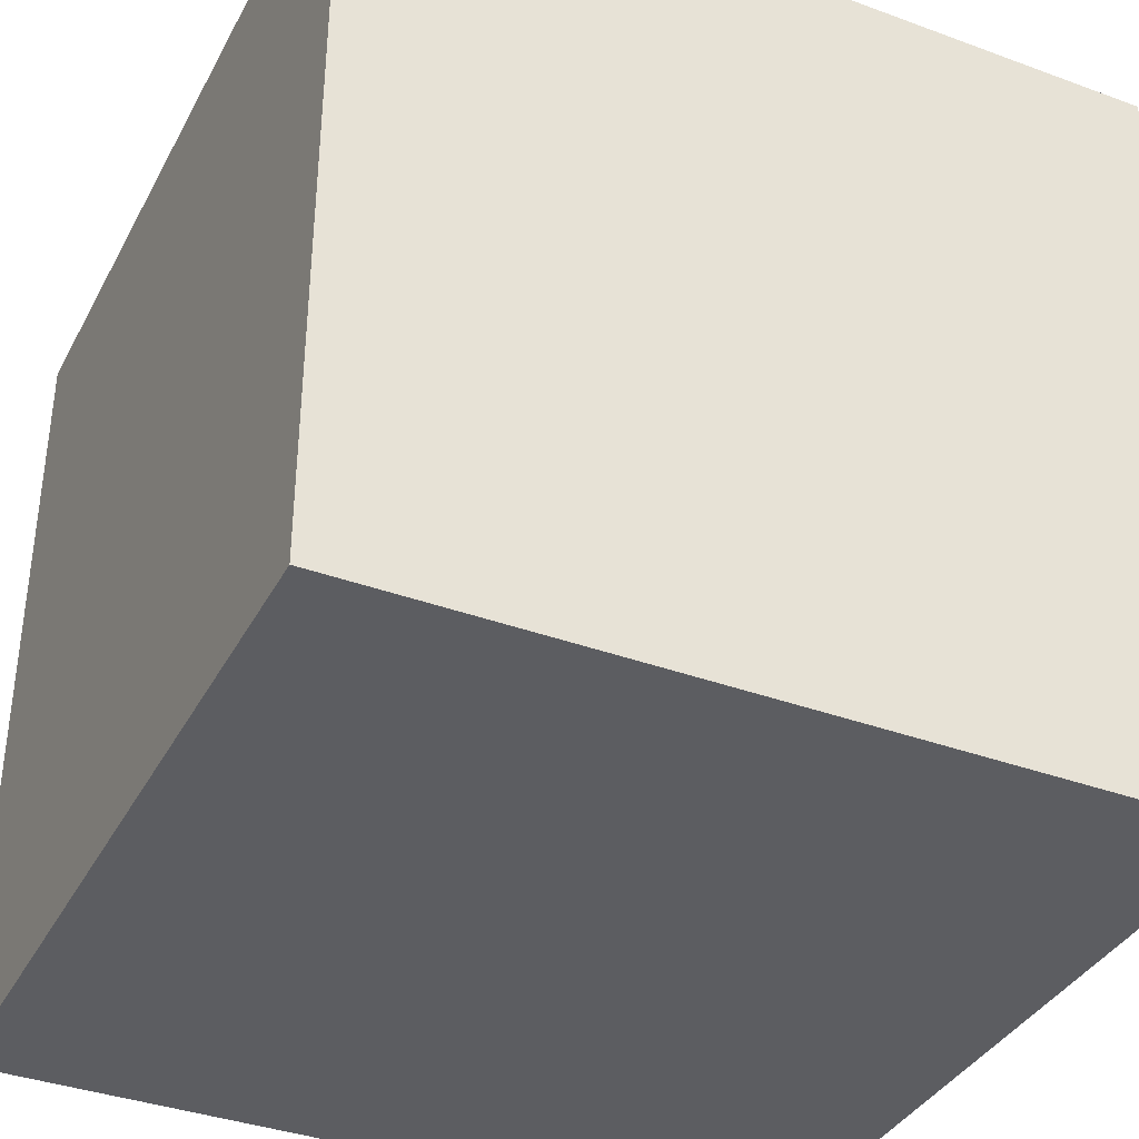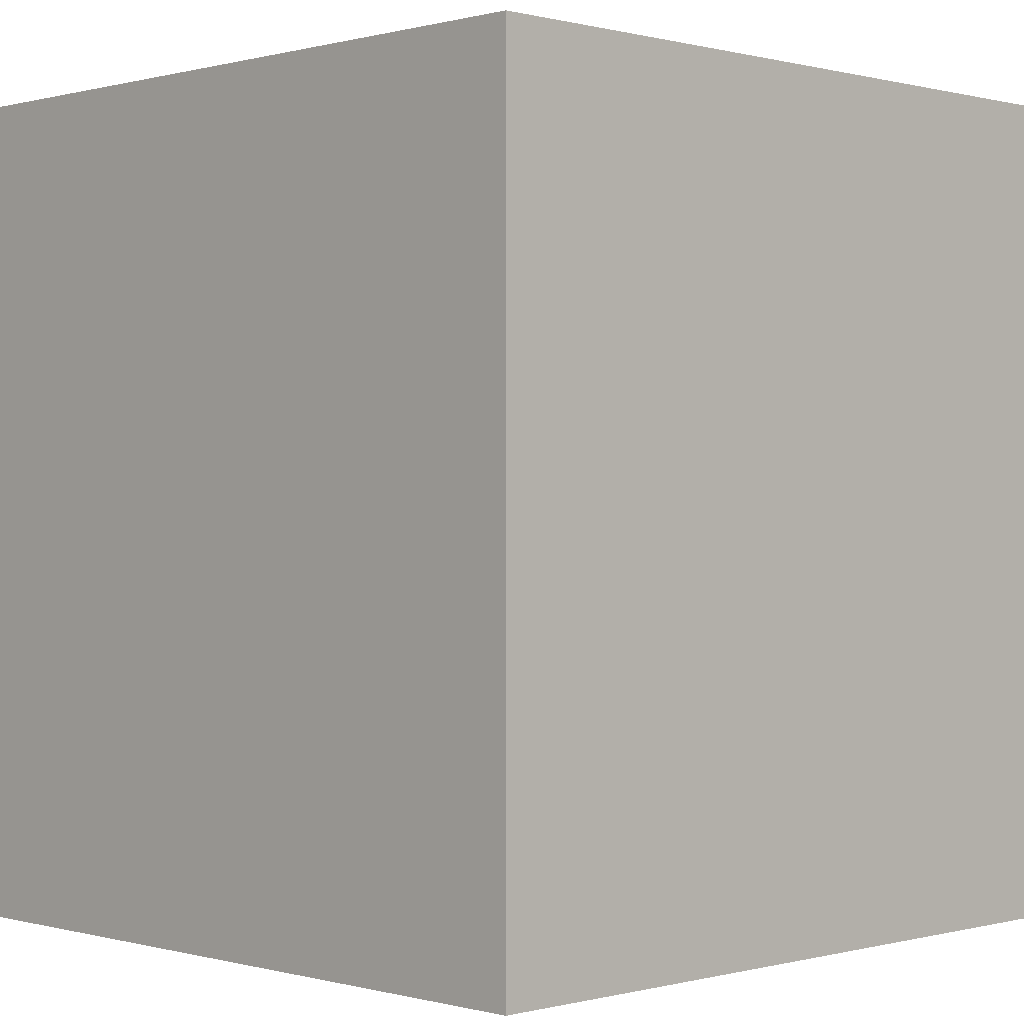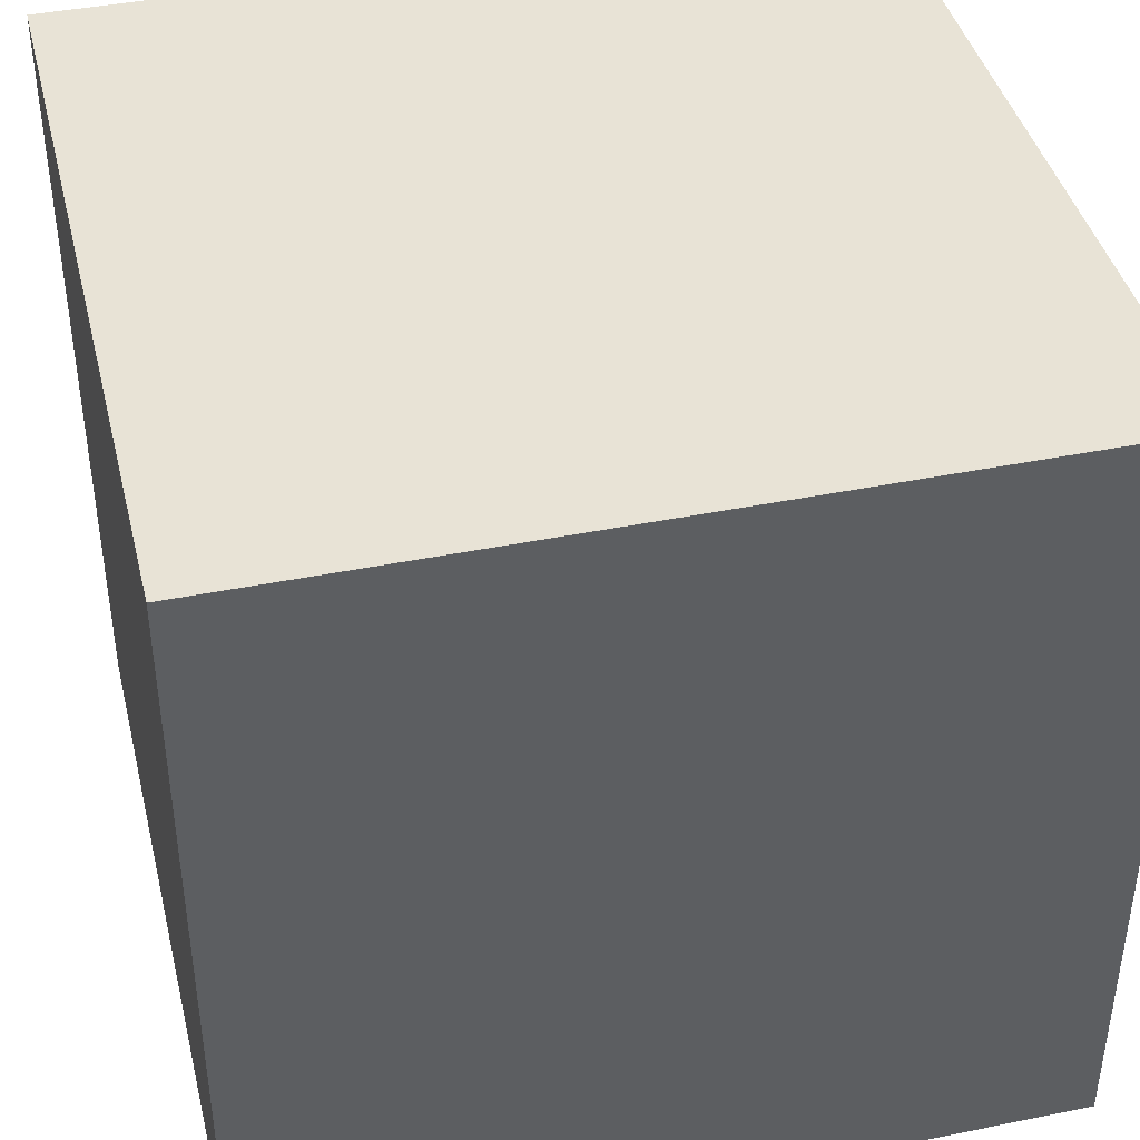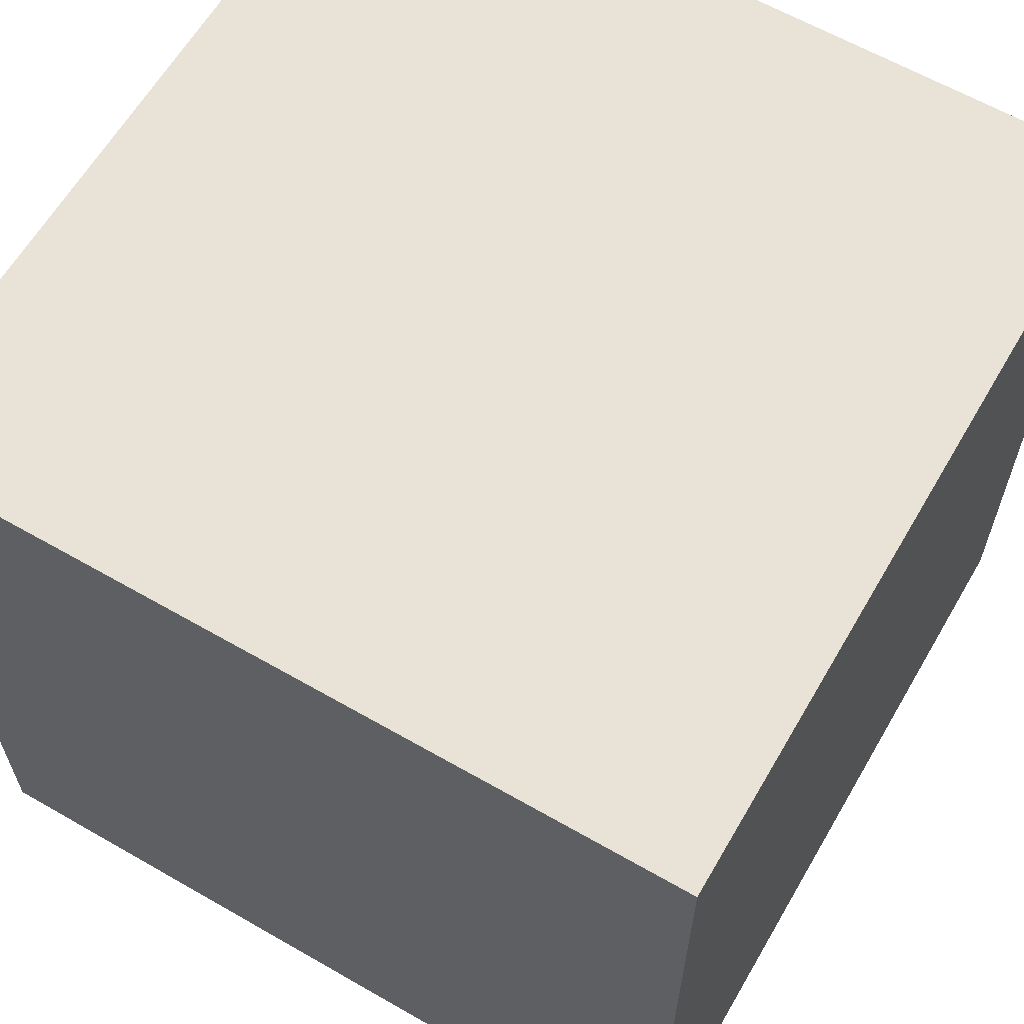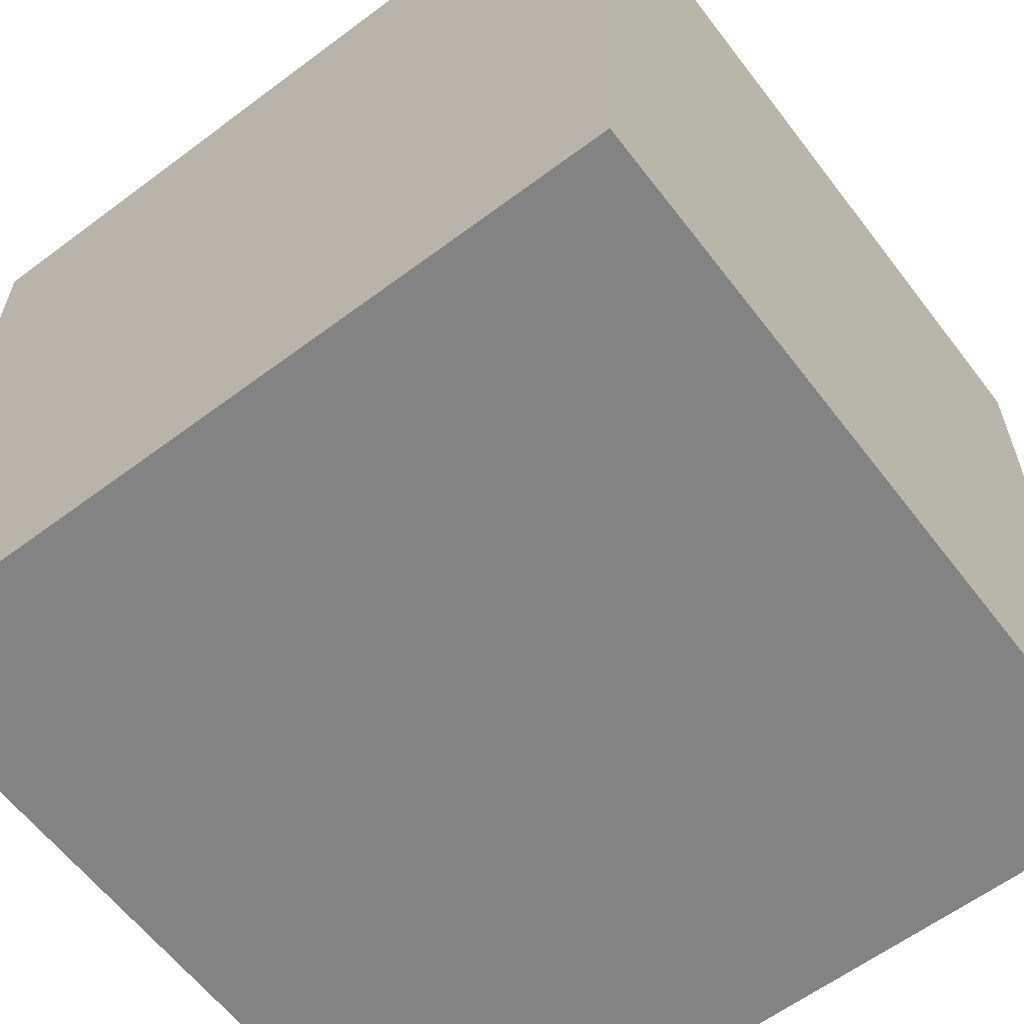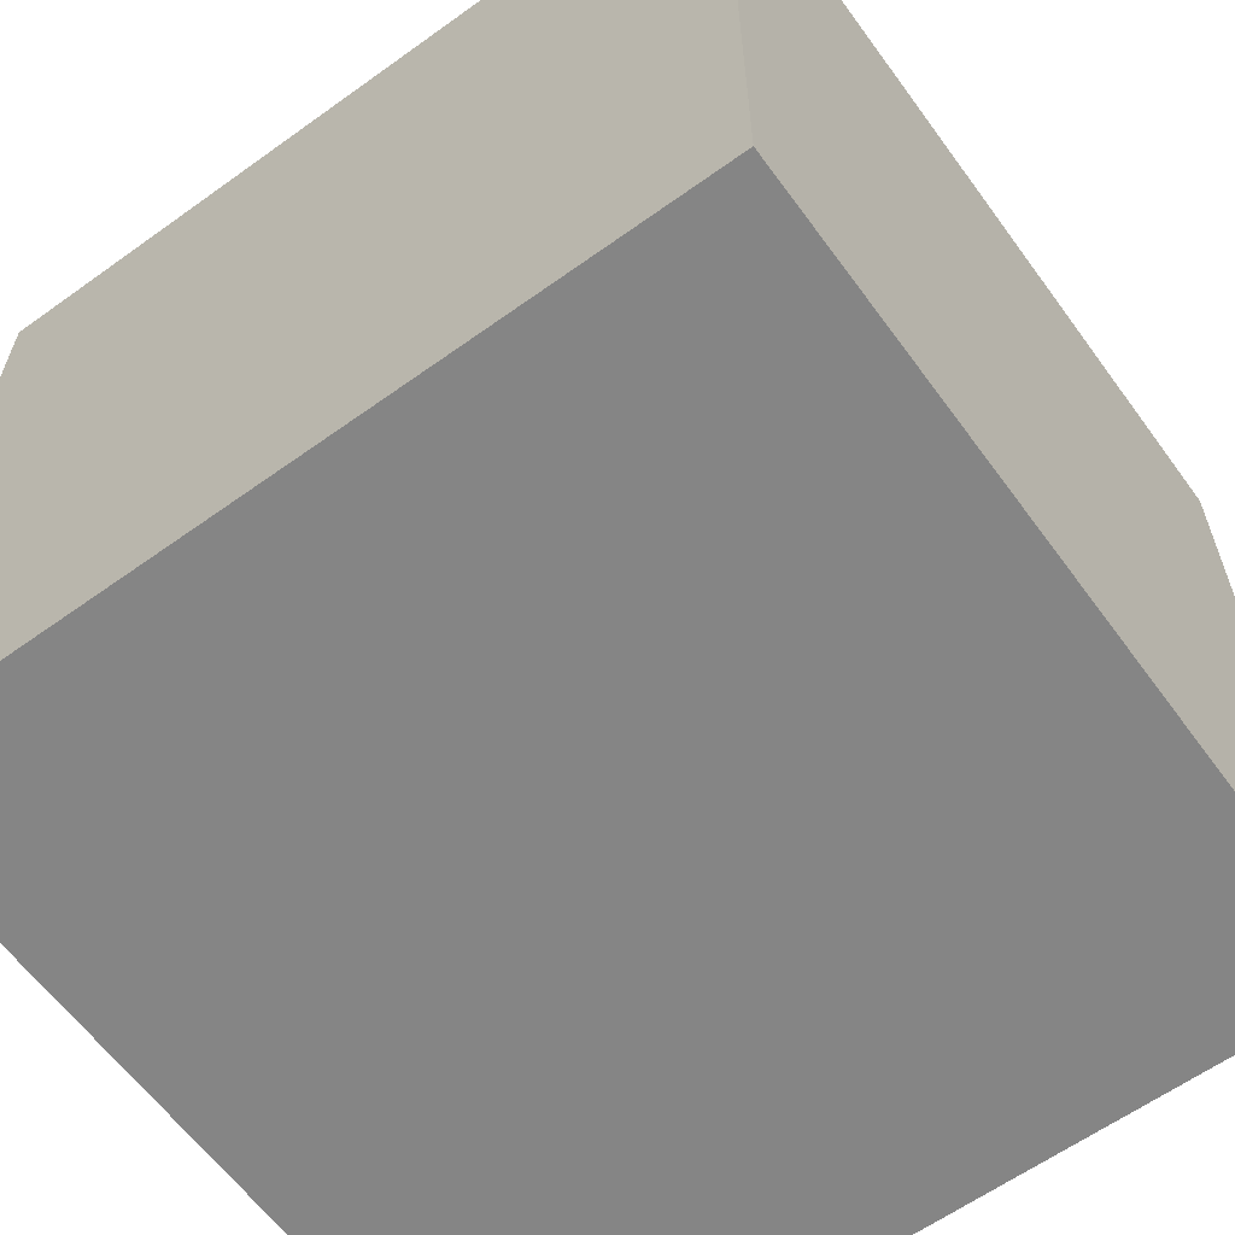
<metadata>
{"format":"obj","ext":"obj","renderer":"f3d","projection":"perspective","resolution":1024,"background":"white","views":[{"elev":-37.2,"azim":-115.3,"up":"+Z"},{"elev":0.1,"azim":135.5,"up":"+Z"},{"elev":41.7,"azim":-103.7,"up":"+Y"},{"elev":62.5,"azim":-149.8,"up":"+Z"},{"elev":-61.1,"azim":-52.7,"up":"+Z"},{"elev":-61.8,"azim":36.1,"up":"+Z"}]}
</metadata>
<code>
v  0.5 0 0.5
v  -0.5 0 0.5
v  -0.5 0 -0.5
v  0.5 0 -0.5
v  0.5 1 0.5
v  0.5 1 -0.5
v  -0.5 1 -0.5
v  -0.5 1 0.5
g Box
f 1 2 3
f 3 4 1
f 5 6 7
f 7 8 5
f 6 4 3
f 3 7 6
f 5 1 4
f 4 6 5
f 8 2 1
f 1 5 8
f 7 3 2
f 2 8 7

</code>
